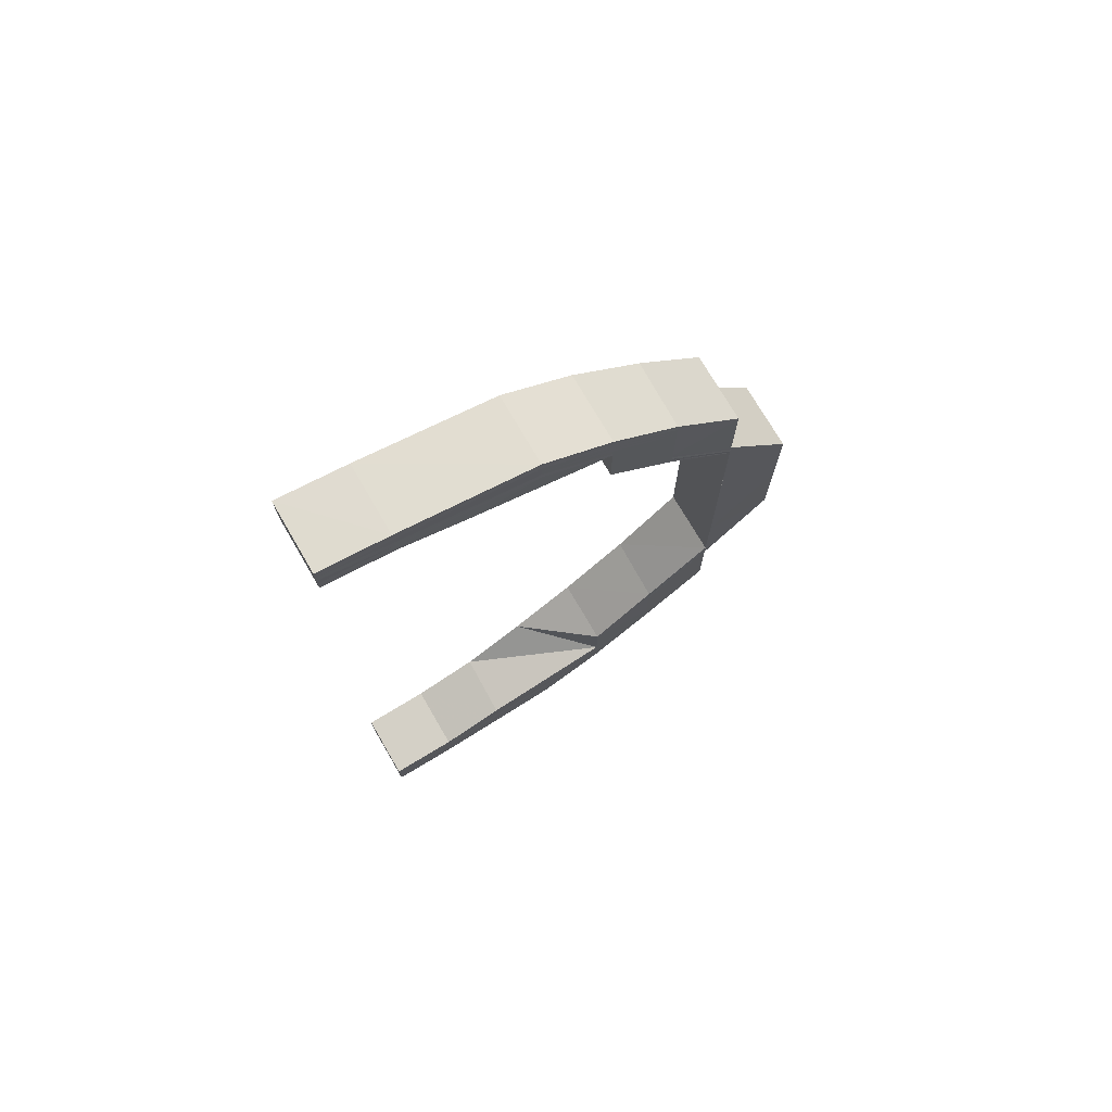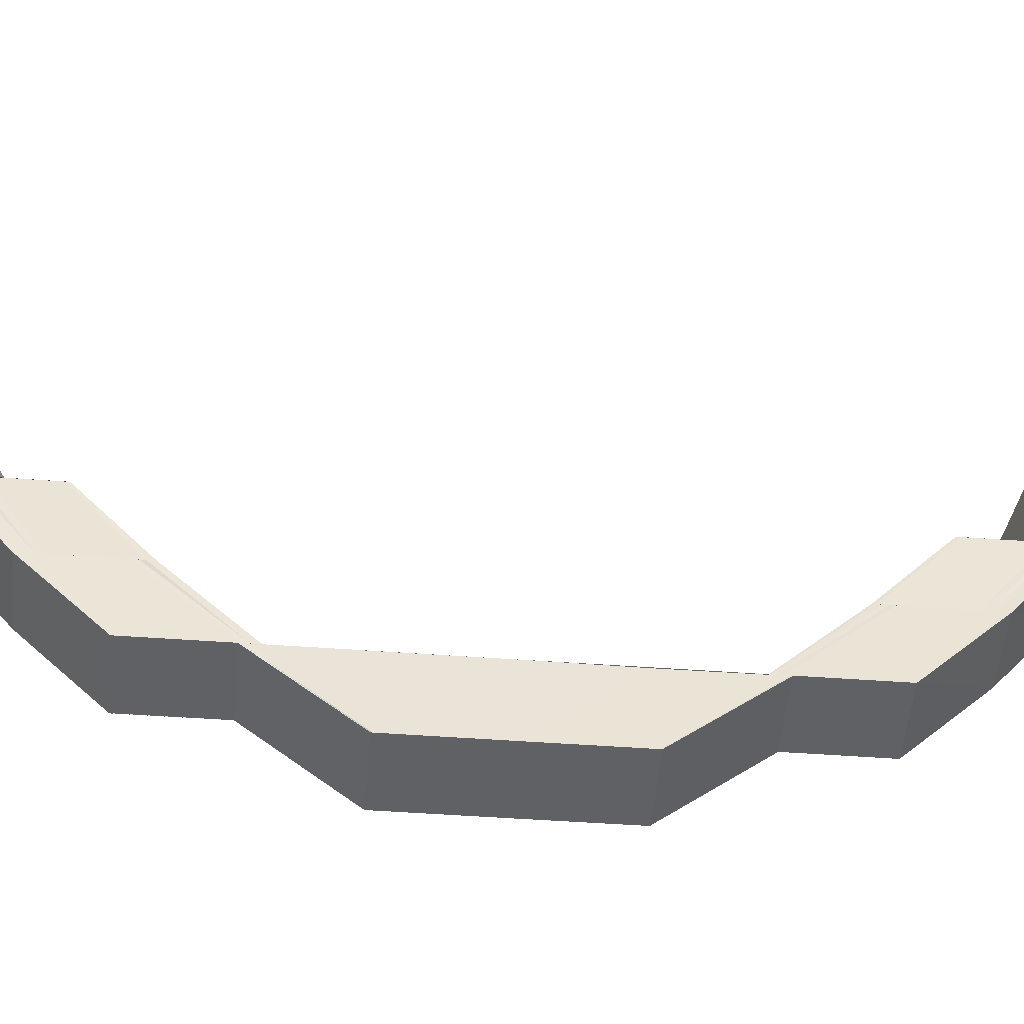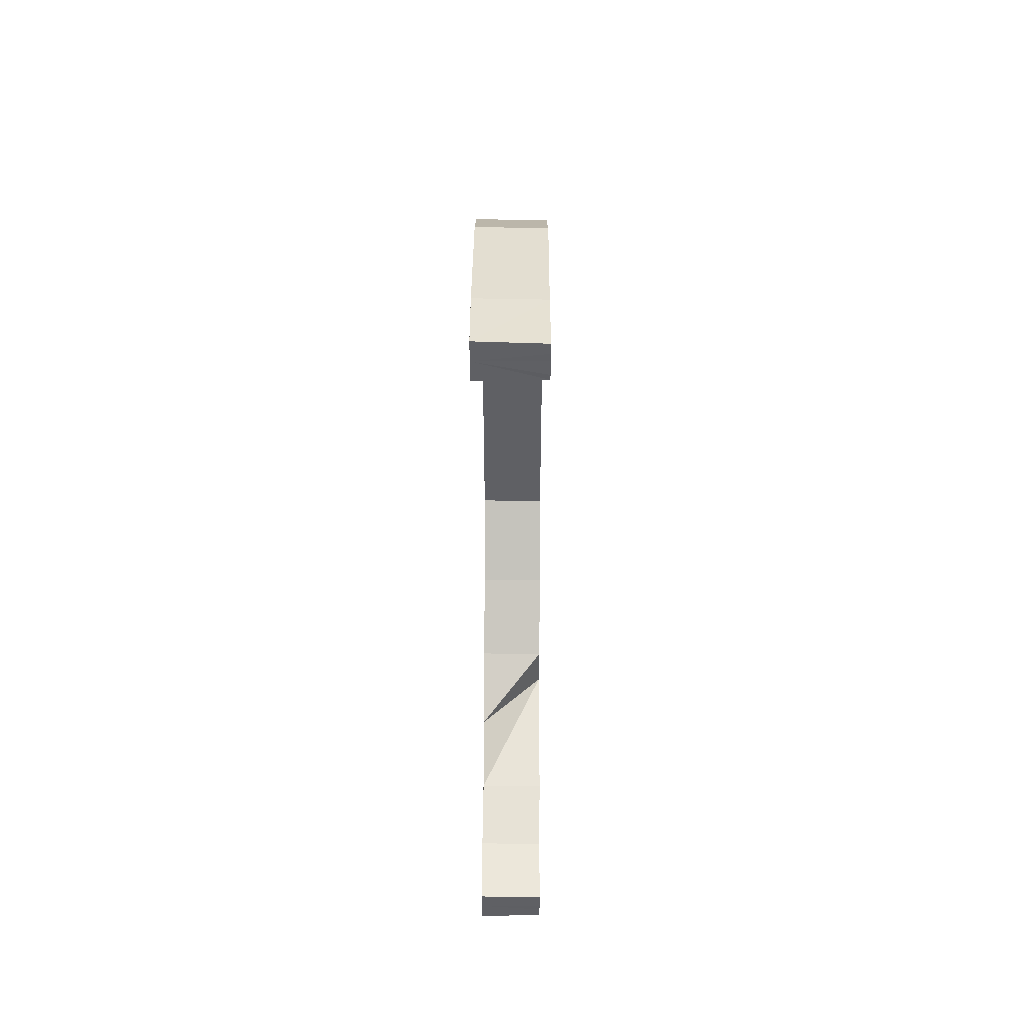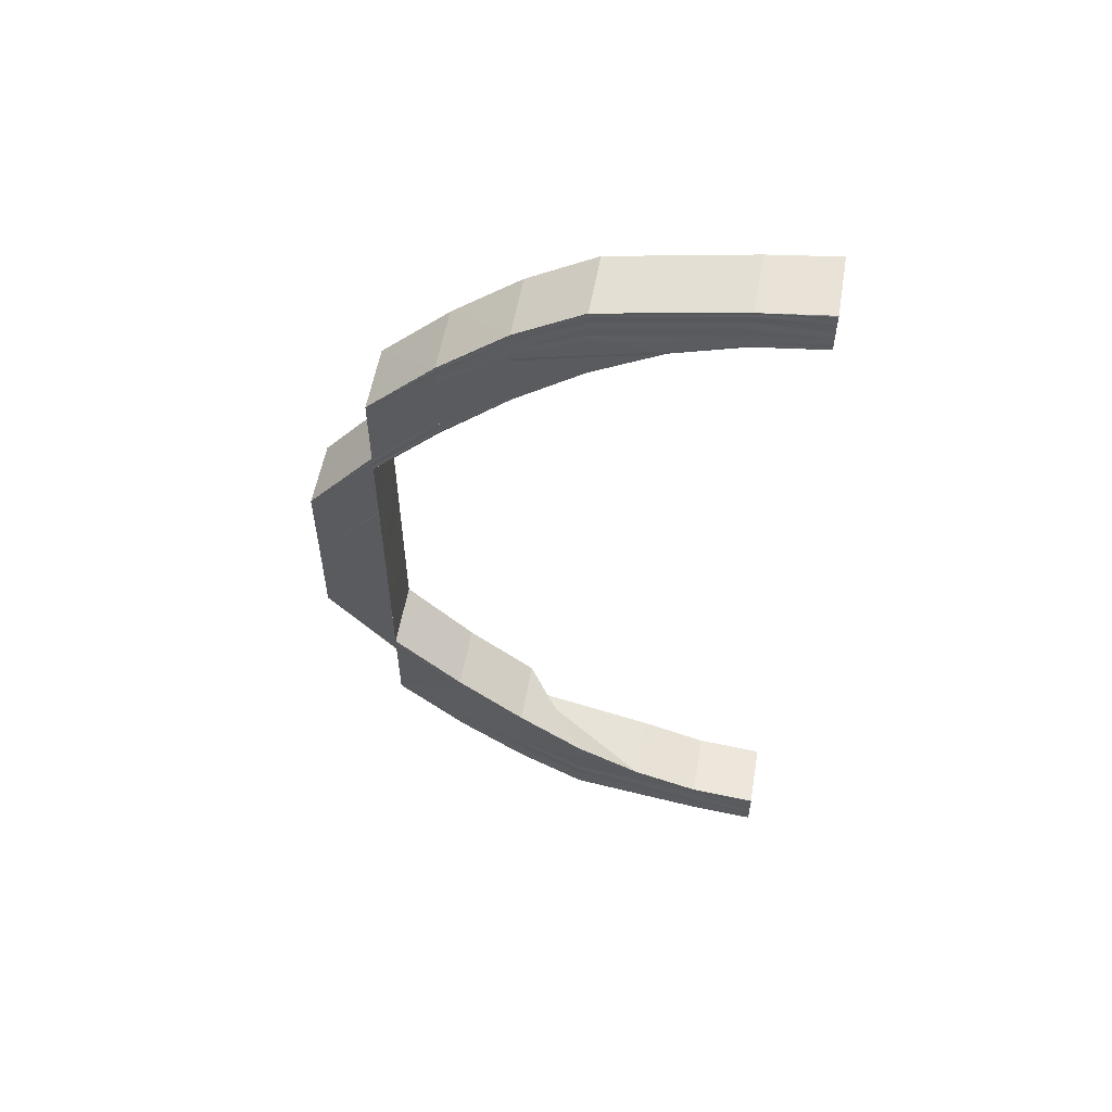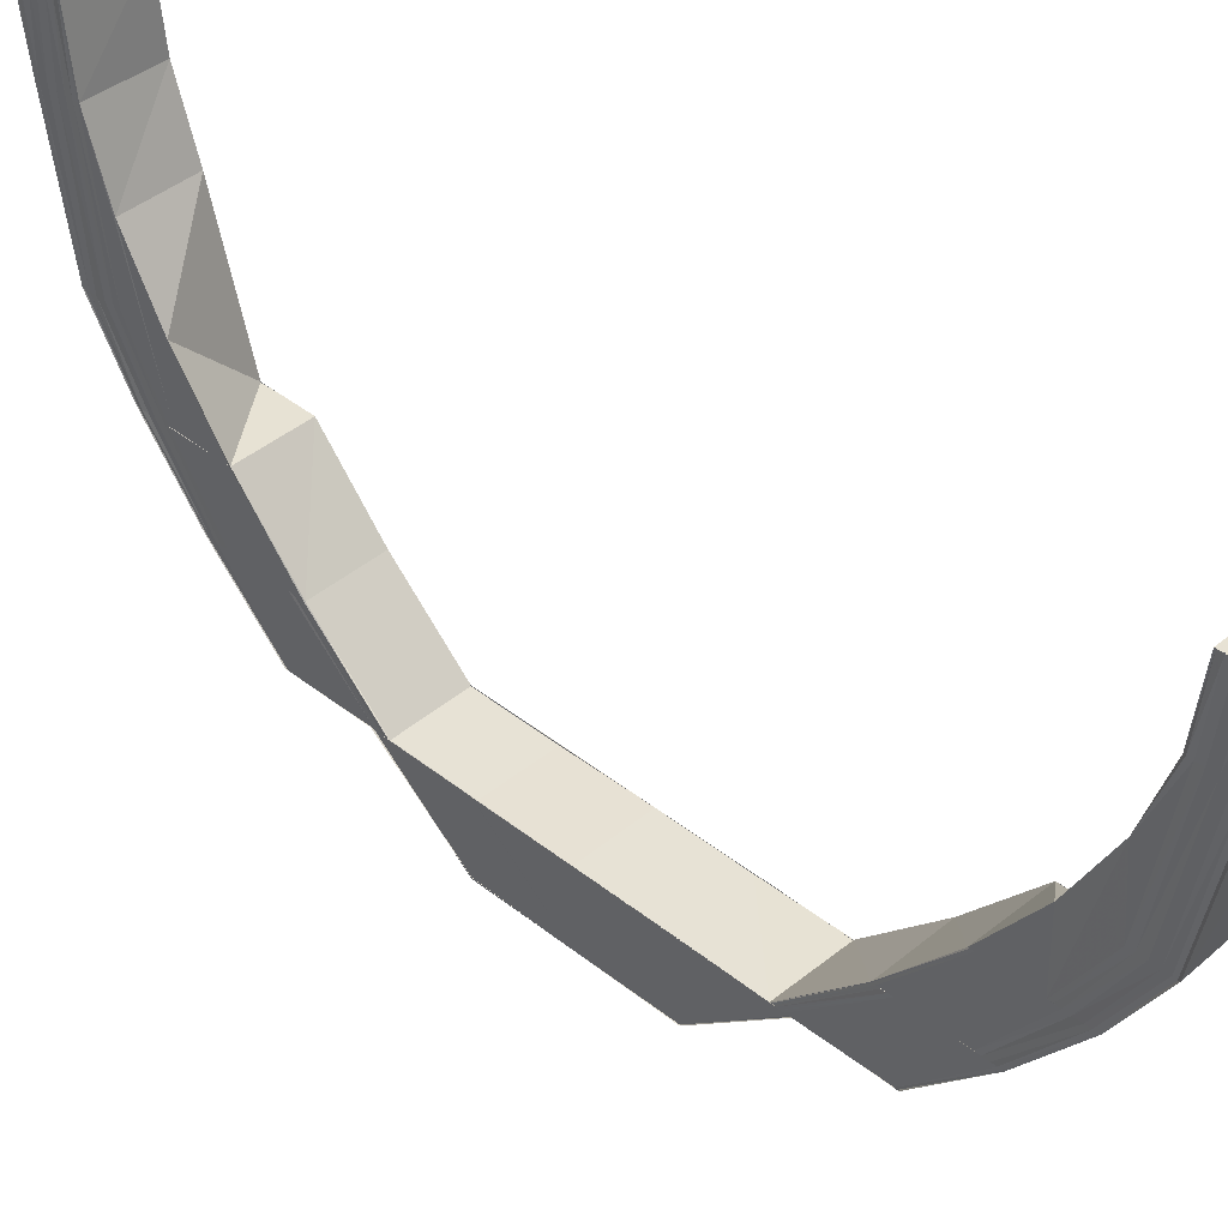
<metadata>
{"format":"obj","ext":"obj","renderer":"f3d","projection":"perspective","resolution":1024,"background":"white","views":[{"elev":73.3,"azim":-120.0,"up":"+Z"},{"elev":-47.6,"azim":-94.8,"up":"+Y"},{"elev":45.7,"azim":-179.7,"up":"+Z"},{"elev":55.5,"azim":99.3,"up":"+Z"},{"elev":40.1,"azim":134.4,"up":"+Y"}]}
</metadata>
<code>
o 22866
v 2160 1880 7.19
v 2160 1880 7.188
v 2160 1880 7.189
v 2160 1880 7.185
v 2160 1880 7.188
v 2160 1880 7.188
v 2160 1880 7.189
v 2160 1880 7.188
v 2160 1880 7.184
v 2160 1880 7.189
v 2160 1880 7.19
v 2160 1880 7.178
v 2160 1880 7.185
v 2160 1880 7.17
v 2160 1880 7.179
v 2160 1880 7.16
v 2160 1880 7.17
v 2160 1880 7.184
v 2160 1880 7.179
v 2160 1880 7.178
v 2160 1880 7.17
v 2160 1880 7.17
v 2160 1880 7.16
v 2160 1880 7.187
v 2160 1880 7.188
v 2160 1880 7.184
v 2160 1880 7.186
v 2160 1880 7.186
v 2160 1880 7.178
v 2160 1880 7.183
v 2160 1880 7.185
v 2160 1880 7.177
v 2160 1880 7.17
v 2160 1880 7.16
v 2160 1880 7.16
v 2160 1880 7.16
v 2160 1880 7.182
v 2160 1880 7.169
v 2160 1880 7.159
v 2160 1880 7.176
v 2160 1880 7.168
v 2160 1880 7.149
v 2160 1880 7.149
v 2160 1880 7.137
v 2160 1880 7.137
v 2160 1880 7.148
v 2160 1880 7.159
v 2160 1880 7.136
v 2160 1880 7.148
v 2160 1880 7.124
v 2160 1880 7.136
v 2160 1880 7.158
v 2160 1880 7.147
v 2160 1880 7.157
v 2160 1880 7.147
v 2160 1880 7.167
v 2160 1880 7.167
v 2160 1880 7.157
v 2160 1880 7.147
v 2160 1880 7.157
v 2160 1880 7.157
v 2160 1880 7.166
v 2160 1880 7.147
v 2160 1880 7.147
v 2160 1880 7.157
v 2160 1880 7.157
v 2160 1880 7.166
v 2160 1880 7.166
v 2160 1880 7.166
v 2160 1880 7.173
v 2160 1880 7.173
v 2160 1880 7.179
v 2160 1880 7.173
v 2160 1880 7.166
v 2160 1880 7.173
v 2160 1880 7.166
v 2160 1880 7.157
v 2160 1880 7.173
v 2160 1880 7.179
v 2160 1880 7.179
v 2160 1880 7.182
v 2160 1880 7.182
v 2160 1880 7.183
v 2160 1880 7.183
v 2160 1880 7.18
v 2160 1880 7.174
v 2160 1880 7.183
v 2160 1880 7.184
v 2160 1880 7.182
v 2160 1880 7.179
v 2160 1880 7.183
v 2160 1880 7.184
v 2160 1880 7.185
v 2160 1880 7.184
v 2160 1880 7.185
v 2160 1880 7.186
v 2160 1880 7.181
v 2160 1880 7.175
v 2160 1880 7.185
v 2160 1880 7.186
v 2160 1880 7.188
v 2160 1880 7.182
v 2160 1880 7.186
v 2160 1880 7.188
v 2160 1880 7.189
v 2160 1880 7.187
v 2160 1880 7.189
v 2160 1880 7.189
v 2160 1880 7.188
v 2160 1880 7.189
v 2160 1880 7.183
v 2160 1880 7.176
v 2160 1880 7.167
v 2160 1880 7.167
v 2160 1880 7.168
v 2160 1880 7.157
v 2160 1880 7.166
v 2160 1880 7.157
v 2160 1880 7.147
v 2160 1880 7.177
v 2160 1880 7.169
v 2160 1880 7.184
v 2160 1880 7.188
v 2160 1880 7.188
v 2160 1880 7.19
v 2160 1880 7.184
v 2160 1880 7.185
v 2160 1880 7.178
v 2160 1880 7.179
v 2160 1880 7.178
v 2160 1880 7.184
v 2160 1880 7.178
v 2160 1880 7.17
v 2160 1880 7.17
v 2160 1880 7.16
v 2160 1880 7.16
v 2160 1880 7.17
v 2160 1880 7.17
v 2160 1880 7.159
v 2160 1880 7.148
v 2160 1880 7.148
v 2160 1880 7.159
v 2160 1880 7.147
v 2160 1880 7.158
v 2160 1880 7.147
v 2160 1880 7.147
v 2160 1880 7.16
v 2160 1880 7.16
v 2160 1880 7.135
v 2160 1880 7.136
v 2160 1880 7.124
v 2160 1880 7.124
v 2160 1880 7.149
v 2160 1880 7.149
v 2160 1880 7.149
v 2160 1880 7.137
v 2160 1880 7.149
v 2160 1880 7.137
v 2160 1880 7.136
v 2160 1880 7.137
v 2160 1880 7.149
v 2160 1880 7.124
v 2160 1880 7.112
v 2160 1880 7.111
v 2160 1880 7.111
v 2160 1880 7.1
v 2160 1880 7.099
v 2160 1880 7.111
v 2160 1880 7.099
v 2160 1880 7.111
v 2160 1880 7.088
v 2160 1880 7.088
v 2160 1880 7.089
v 2160 1880 7.1
v 2160 1880 7.079
v 2160 1880 7.09
v 2160 1880 7.1
v 2160 1880 7.09
v 2160 1880 7.101
v 2160 1880 7.091
v 2160 1880 7.101
v 2160 1880 7.091
v 2160 1880 7.082
v 2160 1880 7.081
v 2160 1880 7.082
v 2160 1880 7.081
v 2160 1880 7.091
v 2160 1880 7.082
v 2160 1880 7.075
v 2160 1880 7.101
v 2160 1880 7.101
v 2160 1880 7.069
v 2160 1880 7.074
v 2160 1880 7.075
v 2160 1880 7.066
v 2160 1880 7.069
v 2160 1880 7.065
v 2160 1880 7.065
v 2160 1880 7.064
v 2160 1880 7.065
v 2160 1880 7.066
v 2160 1880 7.069
v 2160 1880 7.069
v 2160 1880 7.074
v 2160 1880 7.065
v 2160 1880 7.064
v 2160 1880 7.065
v 2160 1880 7.066
v 2160 1880 7.069
v 2160 1880 7.064
v 2160 1880 7.069
v 2160 1880 7.075
v 2160 1880 7.065
v 2160 1880 7.063
v 2160 1880 7.074
v 2160 1880 7.082
v 2160 1880 7.068
v 2160 1880 7.074
v 2160 1880 7.064
v 2160 1880 7.067
v 2160 1880 7.073
v 2160 1880 7.061
v 2160 1880 7.063
v 2160 1880 7.066
v 2160 1880 7.06
v 2160 1880 7.061
v 2160 1880 7.059
v 2160 1880 7.06
v 2160 1880 7.058
v 2160 1880 7.065
v 2160 1880 7.06
v 2160 1880 7.058
v 2160 1880 7.064
v 2160 1880 7.072
v 2160 1880 7.081
v 2160 1880 7.081
v 2160 1880 7.08
v 2160 1880 7.09
v 2160 1880 7.071
v 2160 1880 7.079
v 2160 1880 7.07
v 2160 1880 7.078
v 2160 1880 7.063
v 2160 1880 7.059
v 2160 1880 7.059
v 2160 1880 7.058
v 2160 1880 7.063
v 2160 1880 7.069
v 2160 1880 7.063
v 2160 1880 7.069
v 2160 1880 7.063
v 2160 1880 7.06
v 2160 1880 7.058
v 2160 1880 7.069
v 2160 1880 7.069
v 2160 1880 7.078
v 2160 1880 7.077
v 2160 1880 7.078
v 2160 1880 7.077
v 2160 1880 7.088
v 2160 1880 7.087
v 2160 1880 7.088
v 2160 1880 7.087
v 2160 1880 7.088
v 2160 1880 7.088
v 2160 1880 7.1
v 2160 1880 7.1
v 2160 1880 7.089
v 2160 1880 7.1
v 2160 1880 7.09
v 2160 1880 7.101
v 2160 1880 7.101
v 2160 1880 7.091
v 2160 1880 7.101
v 2160 1880 7.082
v 2160 1880 7.091
v 2160 1880 7.091
v 2160 1880 7.101
v 2160 1880 7.091
v 2160 1880 7.101
v 2160 1880 7.082
v 2160 1880 7.082
v 2160 1880 7.112
v 2160 1880 7.112
v 2160 1880 7.111
v 2160 1880 7.111
v 2160 1880 7.099
v 2160 1880 7.099
v 2160 1880 7.111
v 2160 1880 7.111
v 2160 1880 7.137
v 2160 1880 7.137
v 2160 1880 7.111
v 2160 1880 7.099
v 2160 1880 7.099
v 2160 1880 7.099
v 2160 1880 7.088
v 2160 1880 7.078
v 2160 1880 7.078
v 2160 1880 7.088
v 2160 1880 7.071
v 2160 1880 7.07
v 2160 1880 7.069
v 2160 1880 7.078
v 2160 1880 7.077
v 2160 1880 7.087
v 2160 1880 7.069
v 2160 1880 7.069
v 2160 1880 7.063
v 2160 1880 7.063
v 2160 1880 7.064
v 2160 1880 7.06
v 2160 1880 7.059
v 2160 1880 7.058
v 2160 1880 7.063
v 2160 1880 7.06
v 2160 1880 7.059
v 2160 1880 7.06
v 2160 1880 7.059
v 2160 1880 7.058
v 2160 1880 7.06
v 2160 1880 7.061
v 2160 1880 7.061
v 2160 1880 7.06
v 2160 1880 7.063
v 2160 1880 7.065
v 2160 1880 7.063
v 2160 1880 7.061
v 2160 1880 7.064
v 2160 1880 7.064
v 2160 1880 7.064
v 2160 1880 7.065
v 2160 1880 7.065
v 2160 1880 7.063
v 2160 1880 7.064
v 2160 1880 7.066
v 2160 1880 7.067
v 2160 1880 7.072
v 2160 1880 7.08
v 2160 1880 7.073
v 2160 1880 7.068
v 2160 1880 7.069
v 2160 1880 7.074
v 2160 1880 7.074
v 2160 1880 7.185
v 2160 1880 7.184
v 2160 1880 7.184
v 2160 1880 7.183
v 2160 1880 7.183
v 2160 1880 7.181
v 2160 1880 7.182
v 2160 1880 7.183
v 2160 1880 7.18
v 2160 1880 7.175
v 2160 1880 7.174
v 2160 1880 7.179
v 2160 1880 7.179
v 2160 1880 7.182
v 2160 1880 7.179
v 2160 1880 7.182
v 2160 1880 7.183
v 2160 1880 7.182
v 2160 1880 7.183
v 2160 1880 7.183
v 2160 1880 7.183
v 2160 1880 7.184
v 2160 1880 7.185
v 2160 1880 7.186
v 2160 1880 7.188
v 2160 1880 7.189
v 2160 1880 7.189
f 1 2 3
f 2 4 5
f 6 5 3
f 3 5 7
f 8 9 6
f 10 8 11
f 9 12 13
f 12 14 15
f 14 16 17
f 13 18 5
f 4 19 18
f 15 20 18
f 19 21 20
f 17 22 20
f 21 23 22
f 5 18 24
f 5 24 7
f 7 24 25
f 18 26 24
f 18 20 26
f 24 27 25
f 24 26 27
f 25 27 28
f 20 29 26
f 20 22 29
f 26 30 27
f 26 29 30
f 27 30 31
f 27 31 28
f 29 32 30
f 22 33 29
f 29 33 32
f 22 34 33
f 35 34 22
f 34 36 33
f 30 37 31
f 30 32 37
f 33 38 32
f 33 36 38
f 36 39 38
f 32 38 40
f 32 40 37
f 38 41 40
f 36 42 39
f 43 44 42
f 44 45 42
f 42 46 39
f 42 45 46
f 39 46 47
f 45 48 46
f 46 49 47
f 45 50 48
f 48 50 51
f 47 49 52
f 49 53 52
f 52 53 54
f 53 55 54
f 52 54 56
f 57 52 56
f 54 55 58
f 55 59 58
f 58 59 60
f 60 61 62
f 63 64 61
f 60 63 65
f 58 66 67
f 54 58 68
f 56 54 68
f 68 58 69
f 68 67 70
f 71 70 72
f 71 68 73
f 69 74 75
f 76 77 74
f 78 76 75
f 73 75 79
f 80 78 79
f 81 80 82
f 83 81 84
f 79 75 85
f 75 86 85
f 79 85 87
f 82 87 88
f 89 90 87
f 91 89 92
f 92 87 93
f 87 85 94
f 87 94 95
f 93 94 96
f 85 97 94
f 85 86 97
f 86 98 97
f 94 97 99
f 94 99 100
f 96 99 101
f 97 102 99
f 97 98 102
f 99 102 103
f 99 103 104
f 101 103 105
f 105 106 107
f 103 106 108
f 106 109 110
f 102 111 103
f 103 111 106
f 102 112 111
f 98 112 102
f 98 113 112
f 114 113 98
f 113 115 112
f 114 116 113
f 65 116 114
f 117 118 114
f 118 119 116
f 112 115 120
f 112 120 111
f 115 121 120
f 111 120 122
f 111 122 106
f 106 122 123
f 123 124 125
f 126 127 124
f 128 129 127
f 122 130 126
f 120 130 122
f 120 121 130
f 122 131 109
f 130 132 131
f 130 133 128
f 121 133 130
f 133 134 132
f 135 136 134
f 133 135 137
f 137 138 129
f 139 135 133
f 139 140 135
f 141 140 139
f 142 141 139
f 143 141 142
f 144 143 142
f 145 143 144
f 116 145 144
f 146 145 116
f 147 148 138
f 63 149 146
f 149 150 146
f 149 151 150
f 151 152 150
f 147 153 35
f 153 154 35
f 155 156 154
f 157 158 153
f 159 158 157
f 158 160 161
f 159 162 158
f 152 162 159
f 152 163 162
f 163 164 162
f 164 165 162
f 164 166 165
f 166 167 165
f 165 167 168
f 167 169 170
f 166 171 167
f 171 172 167
f 173 171 166
f 174 173 166
f 171 175 172
f 176 173 174
f 177 176 174
f 178 176 177
f 179 178 177
f 180 178 179
f 181 182 179
f 182 183 178
f 178 184 176
f 185 184 178
f 184 186 176
f 187 188 180
f 188 189 185
f 190 187 191
f 189 192 193
f 194 193 185
f 192 195 196
f 195 197 198
f 197 199 200
f 201 200 202
f 203 202 204
f 205 206 201
f 206 207 208
f 205 208 209
f 210 206 205
f 211 205 203
f 211 209 212
f 213 210 205
f 213 205 211
f 214 210 213
f 215 212 216
f 215 211 194
f 217 211 215
f 217 213 211
f 218 217 215
f 219 214 213
f 219 213 217
f 220 217 218
f 220 219 217
f 221 220 218
f 222 214 219
f 223 219 220
f 223 222 219
f 224 223 220
f 224 220 221
f 225 222 223
f 226 225 223
f 226 223 224
f 227 225 226
f 228 227 226
f 229 227 228
f 230 226 224
f 228 226 230
f 231 229 228
f 232 229 231
f 233 228 230
f 231 228 233
f 230 224 234
f 234 224 221
f 234 221 235
f 235 221 236
f 237 234 235
f 235 236 238
f 239 234 237
f 239 230 234
f 233 230 239
f 240 239 237
f 241 239 240
f 241 233 239
f 242 241 240
f 243 233 241
f 243 231 233
f 244 231 243
f 245 246 231
f 247 245 243
f 248 243 241
f 248 241 242
f 249 243 248
f 250 247 248
f 251 252 249
f 252 253 244
f 254 251 255
f 255 248 256
f 256 248 242
f 257 250 256
f 258 254 259
f 260 258 261
f 259 256 262
f 263 257 262
f 262 256 264
f 256 242 264
f 264 242 265
f 264 265 266
f 266 265 267
f 265 268 267
f 267 268 269
f 268 270 269
f 269 270 271
f 270 238 271
f 271 238 272
f 238 273 272
f 238 236 273
f 272 273 274
f 236 275 273
f 273 275 276
f 275 216 277
f 273 277 278
f 276 279 280
f 281 282 279
f 274 191 283
f 284 274 283
f 284 283 152
f 151 284 152
f 50 151 51
f 50 285 151
f 286 285 50
f 286 287 285
f 288 287 286
f 289 288 286
f 168 290 50
f 162 168 50
f 162 50 291
f 292 162 291
f 292 291 154
f 293 294 290
f 295 296 290
f 295 297 296
f 297 261 296
f 172 298 297
f 175 298 172
f 298 299 300
f 175 301 298
f 302 303 299
f 301 302 298
f 298 302 304
f 304 305 306
f 307 308 305
f 309 310 308
f 302 311 307
f 312 313 310
f 253 314 313
f 311 315 303
f 311 316 309
f 316 317 312
f 316 318 315
f 319 320 318
f 321 319 316
f 319 253 222
f 321 319 222
f 253 246 222
f 322 321 222
f 322 321 323
f 323 316 311
f 323 324 316
f 325 322 222
f 326 323 311
f 326 311 302
f 301 326 302
f 325 322 327
f 327 323 326
f 327 328 323
f 329 325 222
f 330 329 222
f 197 330 222
f 329 325 331
f 330 329 332
f 333 330 332
f 331 334 327
f 332 335 331
f 336 327 326
f 331 327 336
f 336 326 301
f 332 331 337
f 337 331 336
f 338 336 301
f 337 336 338
f 338 301 175
f 339 338 175
f 340 338 339
f 340 337 338
f 186 340 339
f 341 332 337
f 341 337 340
f 198 332 341
f 342 333 341
f 343 340 186
f 343 341 340
f 344 342 343
f 196 341 343
f 184 343 186
f 28 31 345
f 31 346 345
f 345 346 347
f 31 37 346
f 346 348 347
f 347 348 349
f 37 350 346
f 346 350 348
f 37 40 350
f 348 351 349
f 349 351 352
f 350 353 348
f 348 353 351
f 40 354 350
f 350 354 353
f 40 41 354
f 41 57 354
f 354 57 355
f 354 355 353
f 57 56 355
f 353 355 356
f 353 356 351
f 355 71 356
f 356 71 357
f 351 356 358
f 357 359 360
f 358 360 361
f 356 72 362
f 351 362 363
f 364 365 28
f 365 366 28
f 366 367 28
f 367 368 28
f 368 369 28
f 369 370 28
f 370 371 28
f 371 1 28

</code>
